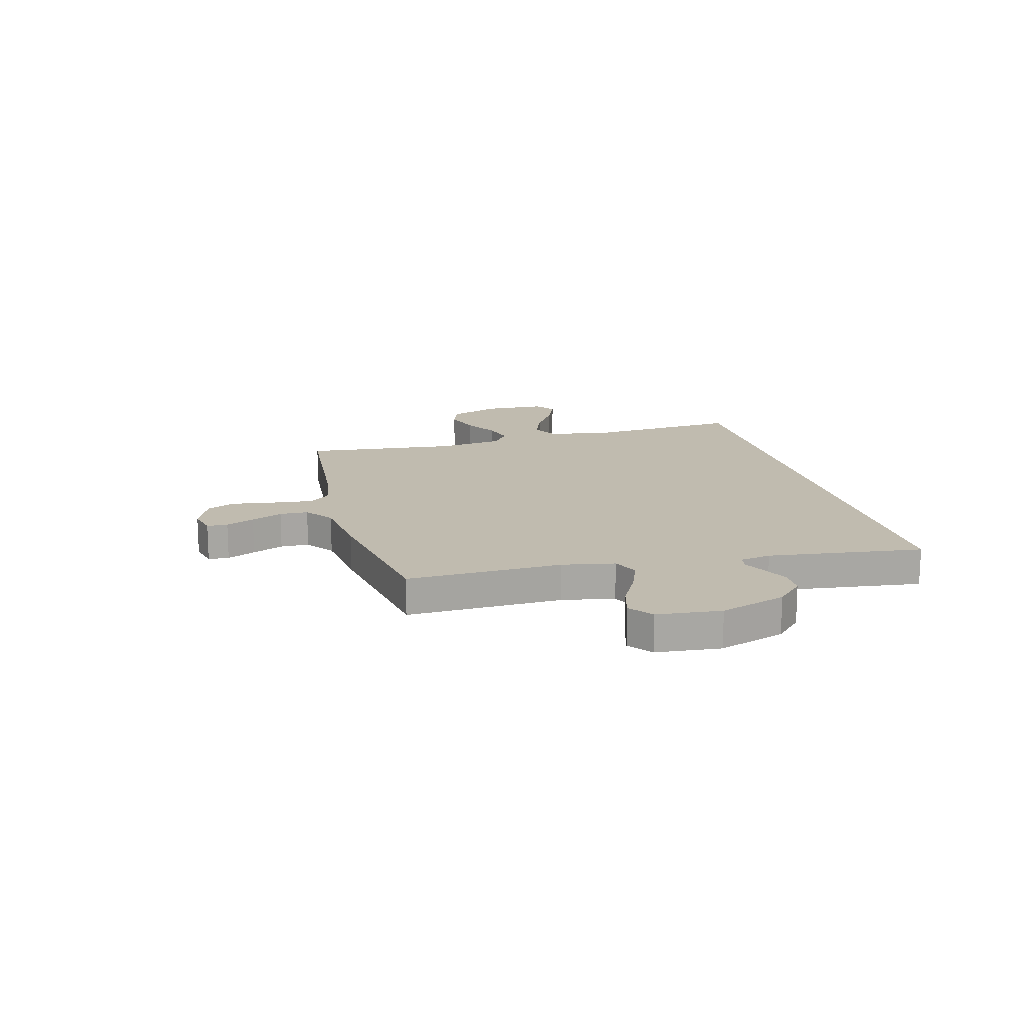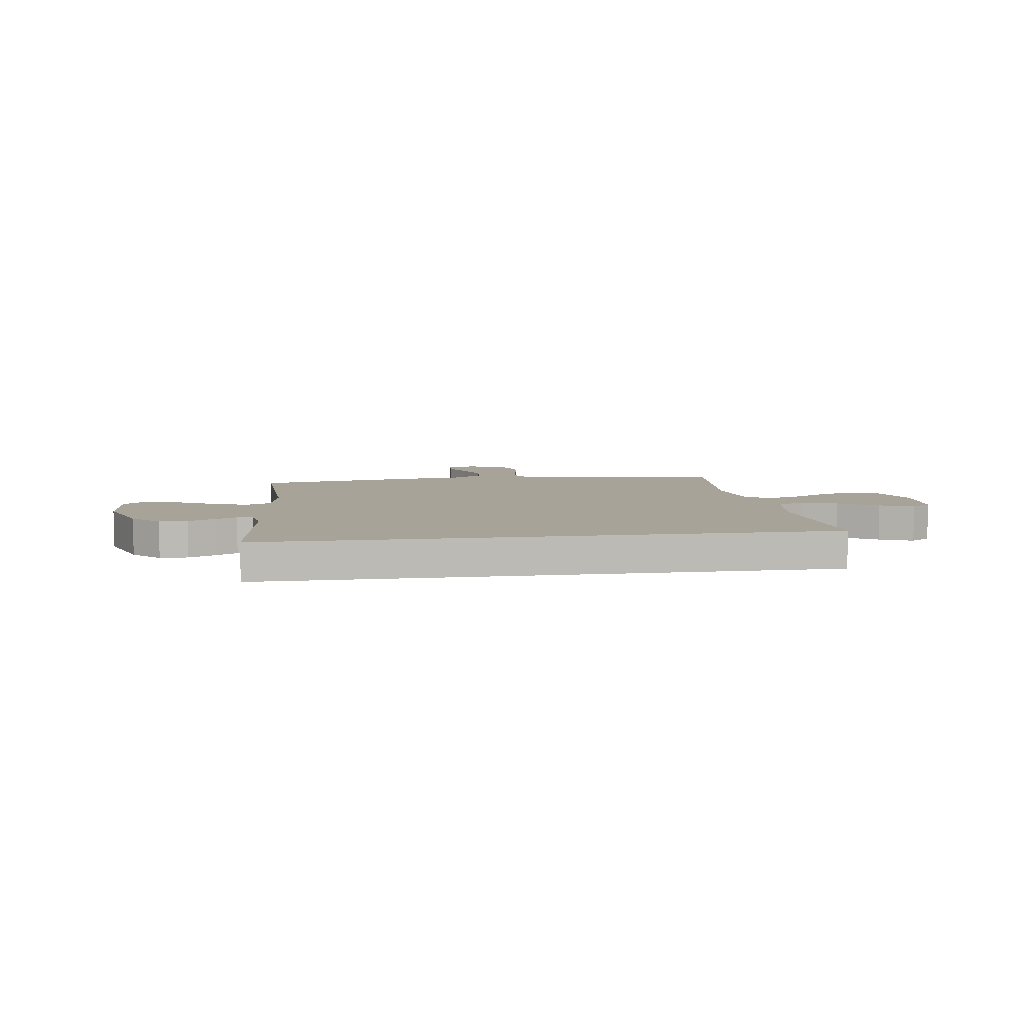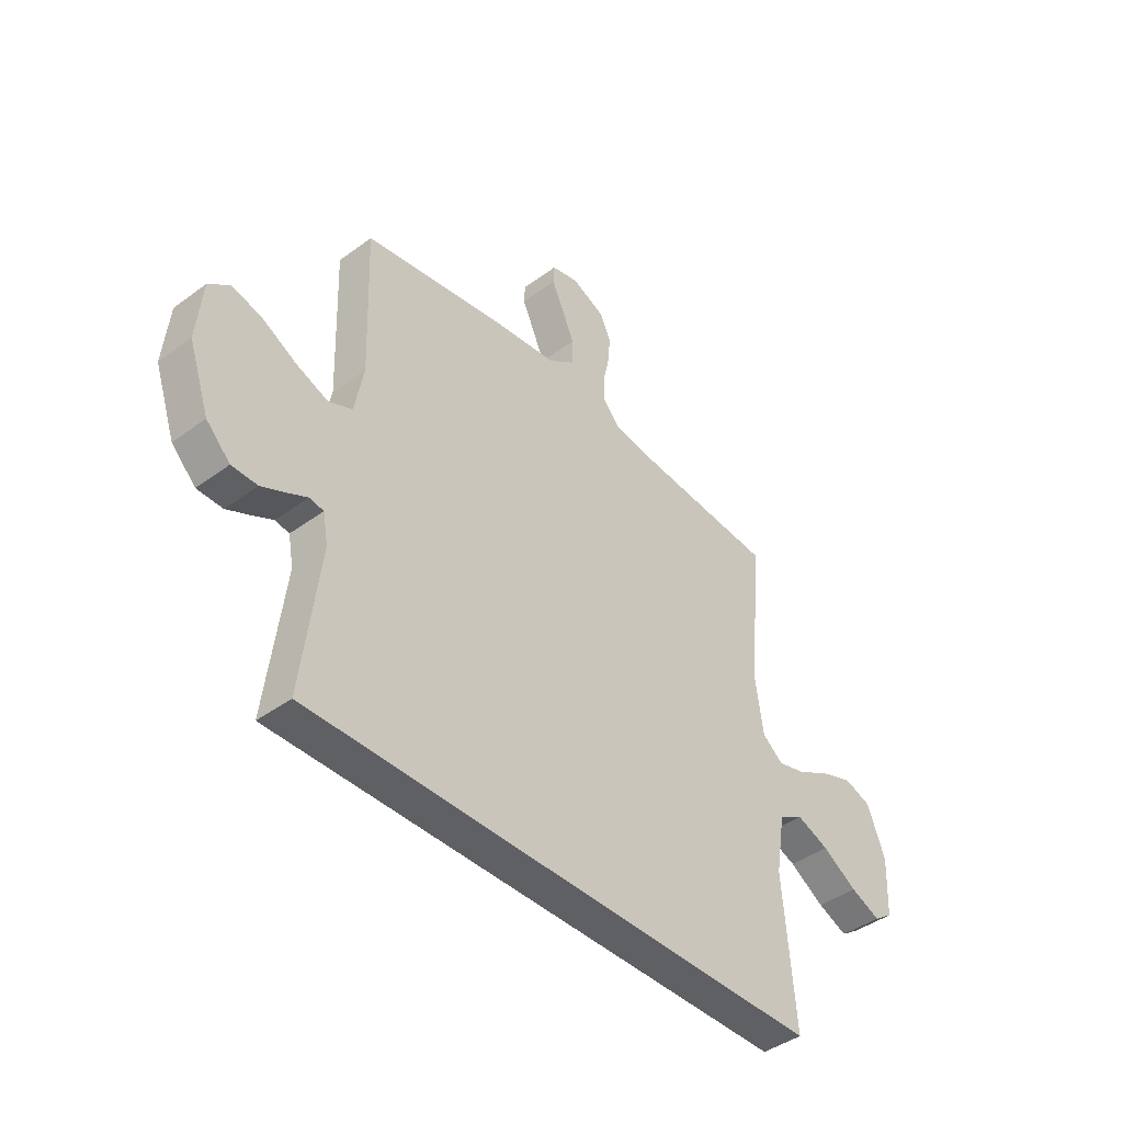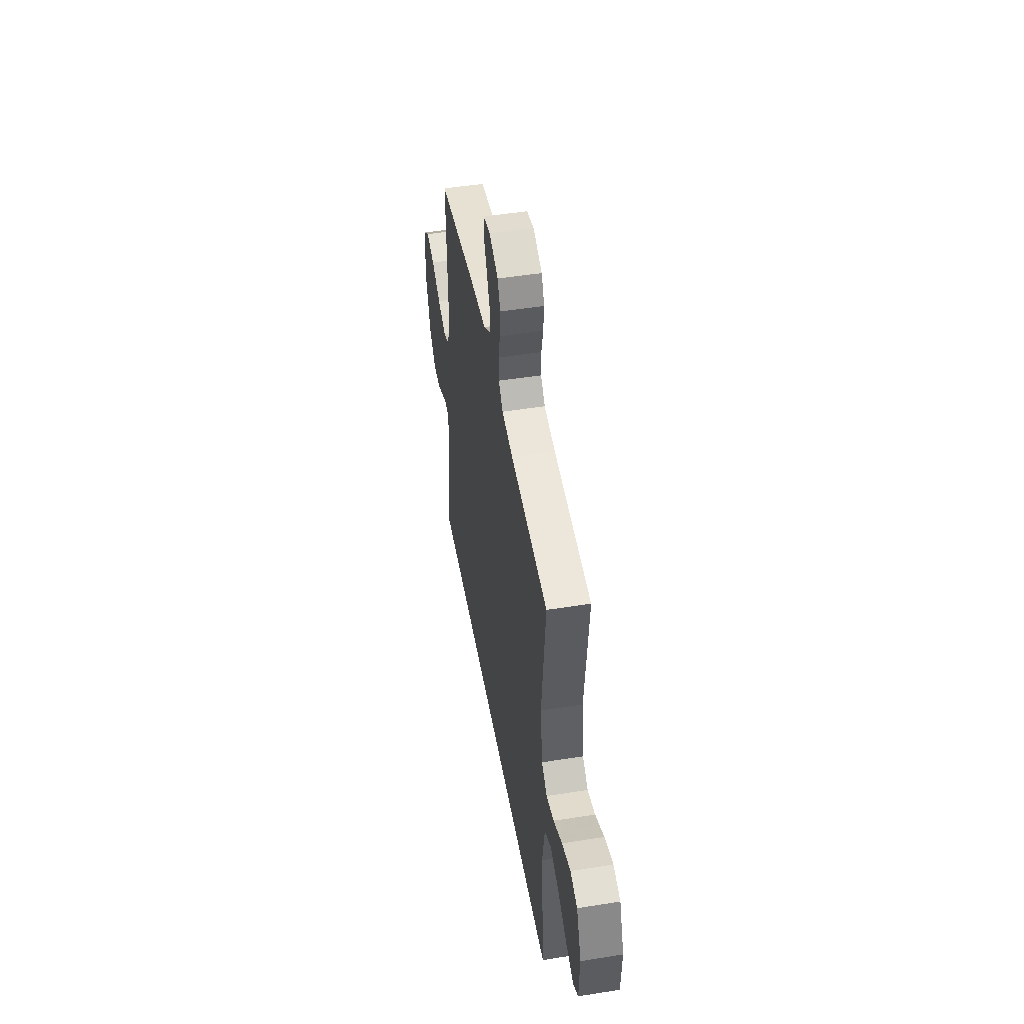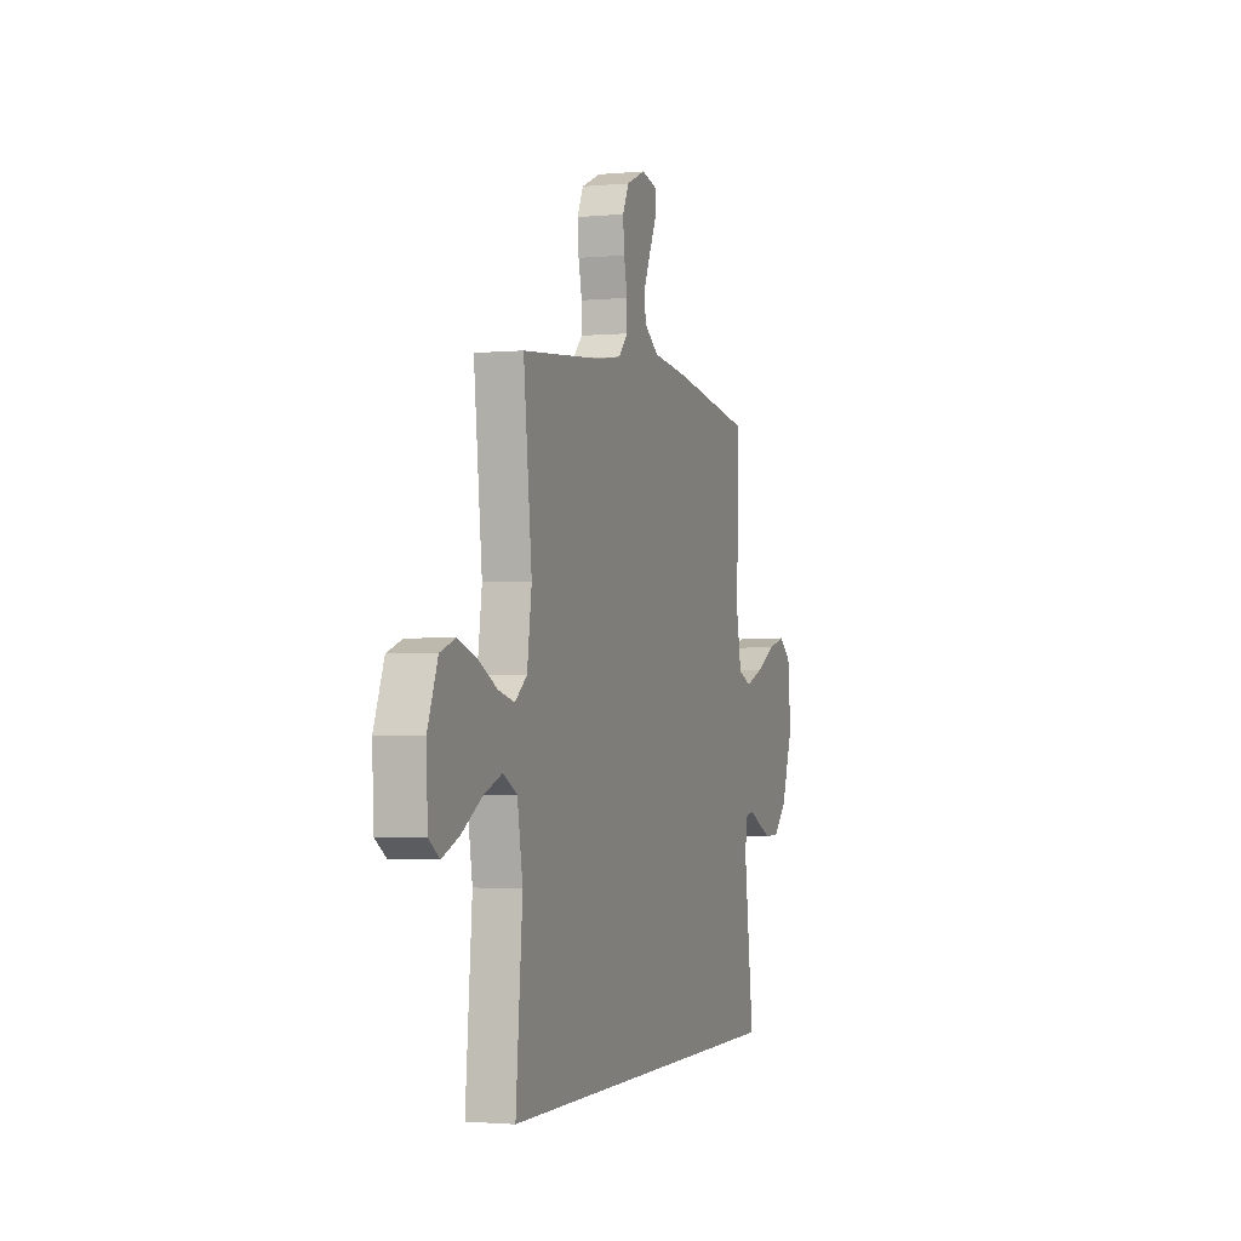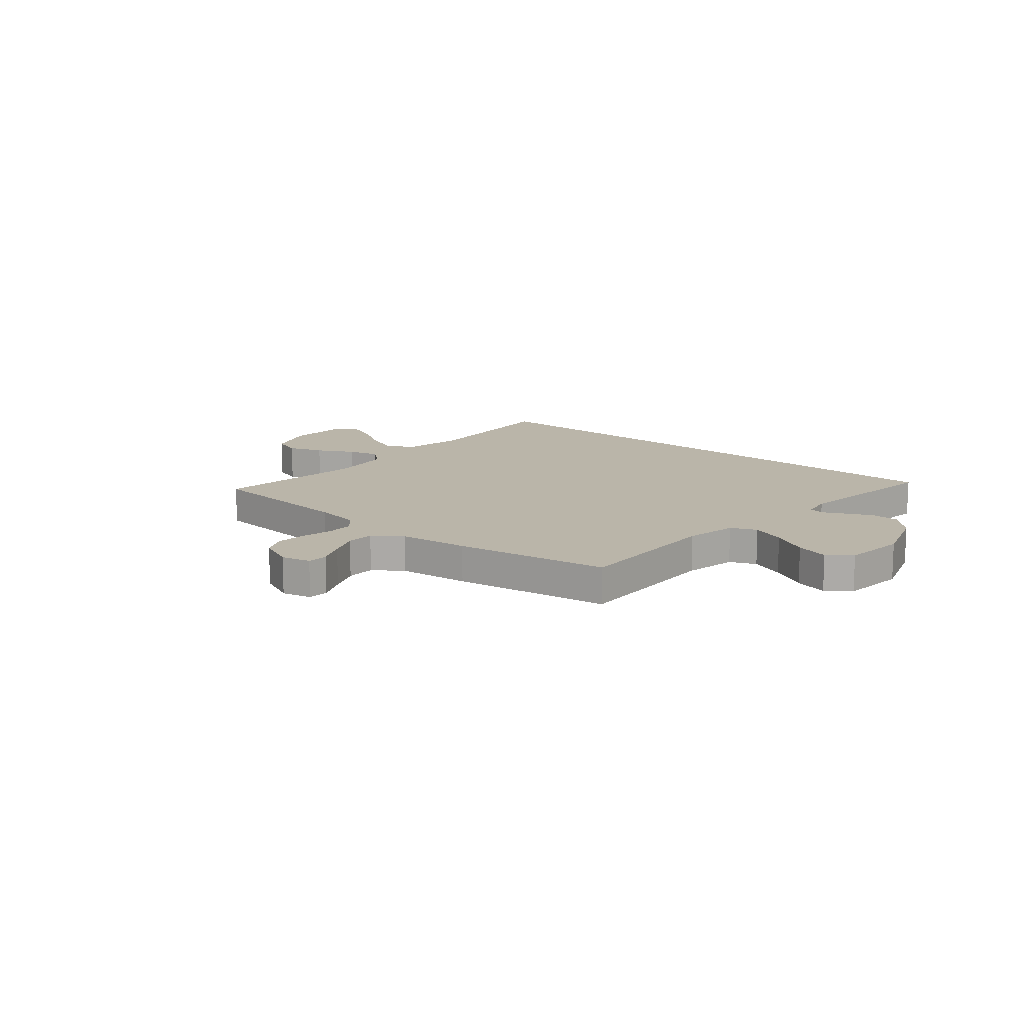
<metadata>
{"format":"obj","ext":"obj","renderer":"f3d","projection":"perspective","resolution":1024,"background":"white","views":[{"elev":15.9,"azim":75.1,"up":"+Y"},{"elev":6.8,"azim":171.7,"up":"+Y"},{"elev":-42.6,"azim":131.3,"up":"+Z"},{"elev":48.6,"azim":-100.1,"up":"+Z"},{"elev":-2.0,"azim":-71.3,"up":"+Z"},{"elev":13.5,"azim":40.4,"up":"+Y"}]}
</metadata>
<code>
v -0.526 0.07 -0.5
v -0.501 0.07 -0.2
v -0.521 0.07 -0.078
v -0.573 0.07 -0.049
v -0.642 0.07 -0.076
v -0.716 0.07 -0.122
v -0.78 0.07 -0.149
v -0.82 0.07 -0.121
v -0.825 0.07 0
v -0.787 0.07 0.099
v -0.73 0.07 0.119
v -0.661 0.07 0.095
v -0.591 0.07 0.057
v -0.53 0.07 0.041
v -0.486 0.07 0.077
v -0.469 0.07 0.2
v -0.5 0.07 0.5
v -0.2 0.07 0.526
v -0.111 0.07 0.54
v -0.077 0.07 0.578
v -0.076 0.07 0.63
v -0.089 0.07 0.69
v -0.094 0.07 0.749
v -0.071 0.07 0.798
v 0 0.07 0.829
v 0.057 0.07 0.815
v 0.059 0.07 0.775
v 0.034 0.07 0.72
v 0.008 0.07 0.66
v 0.009 0.07 0.605
v 0.064 0.07 0.565
v 0.2 0.07 0.549
v 0.5 0.07 0.5
v 0.49 0.07 0.2
v 0.509 0.07 0.098
v 0.559 0.07 0.076
v 0.626 0.07 0.102
v 0.698 0.07 0.141
v 0.763 0.07 0.159
v 0.808 0.07 0.124
v 0.82 0.07 0
v 0.776 0.07 -0.128
v 0.725 0.07 -0.179
v 0.671 0.07 -0.18
v 0.62 0.07 -0.156
v 0.578 0.07 -0.135
v 0.548 0.07 -0.14
v 0.537 0.07 -0.2
v 0.574 0.07 -0.5
v -0.526 0 -0.5
v -0.501 0 -0.2
v -0.521 0 -0.078
v -0.573 0 -0.049
v -0.642 0 -0.076
v -0.716 0 -0.122
v -0.78 0 -0.149
v -0.82 0 -0.121
v -0.825 0 0
v -0.787 0 0.099
v -0.73 0 0.119
v -0.661 0 0.095
v -0.591 0 0.057
v -0.53 0 0.041
v -0.486 0 0.077
v -0.469 0 0.2
v -0.5 0 0.5
v -0.2 0 0.526
v -0.111 0 0.54
v -0.077 0 0.578
v -0.076 0 0.63
v -0.089 0 0.69
v -0.094 0 0.749
v -0.071 0 0.798
v 0 0 0.829
v 0.057 0 0.815
v 0.059 0 0.775
v 0.034 0 0.72
v 0.008 0 0.66
v 0.009 0 0.605
v 0.064 0 0.565
v 0.2 0 0.549
v 0.5 0 0.5
v 0.49 0 0.2
v 0.509 0 0.098
v 0.559 0 0.076
v 0.626 0 0.102
v 0.698 0 0.141
v 0.763 0 0.159
v 0.808 0 0.124
v 0.82 0 0
v 0.776 0 -0.128
v 0.725 0 -0.179
v 0.671 0 -0.18
v 0.62 0 -0.156
v 0.578 0 -0.135
v 0.548 0 -0.14
v 0.537 0 -0.2
v 0.574 0 -0.5
f 48 49 1 2
f 47 48 2 3
f 46 47 3 4
f 44 45 46
f 43 44 46
f 42 43 46
f 41 42 46
f 40 41 46
f 39 40 46
f 38 39 46
f 37 38 46
f 36 37 46
f 35 36 46 4
f 34 35 4
f 33 34 4
f 32 33 4
f 31 32 4
f 30 31 4
f 29 30 4
f 26 27 28
f 25 26 28
f 24 25 28
f 23 24 28
f 22 23 28
f 21 22 28
f 20 21 28 29
f 19 20 29 4
f 16 17 18
f 15 16 18 19
f 11 12 13
f 10 11 13
f 9 10 13
f 8 9 13
f 7 8 13
f 6 7 13
f 5 6 13
f 5 13 14
f 4 5 14 15
f 4 15 19
f 51 50 98 97
f 52 51 97 96
f 53 52 96 95
f 95 94 93
f 95 93 92
f 95 92 91
f 95 91 90
f 95 90 89
f 95 89 88
f 95 88 87
f 95 87 86
f 95 86 85
f 53 95 85 84
f 53 84 83
f 53 83 82
f 53 82 81
f 53 81 80
f 53 80 79
f 53 79 78
f 77 76 75
f 77 75 74
f 77 74 73
f 77 73 72
f 77 72 71
f 77 71 70
f 78 77 70 69
f 53 78 69 68
f 67 66 65
f 68 67 65 64
f 62 61 60
f 62 60 59
f 62 59 58
f 62 58 57
f 62 57 56
f 62 56 55
f 62 55 54
f 63 62 54
f 64 63 54 53
f 68 64 53
f 1 50 51 2
f 2 51 52 3
f 3 52 53 4
f 4 53 54 5
f 5 54 55 6
f 6 55 56 7
f 7 56 57 8
f 8 57 58 9
f 9 58 59 10
f 10 59 60 11
f 11 60 61 12
f 12 61 62 13
f 13 62 63 14
f 14 63 64 15
f 15 64 65 16
f 16 65 66 17
f 17 66 67 18
f 18 67 68 19
f 19 68 69 20
f 20 69 70 21
f 21 70 71 22
f 22 71 72 23
f 23 72 73 24
f 24 73 74 25
f 25 74 75 26
f 26 75 76 27
f 27 76 77 28
f 28 77 78 29
f 29 78 79 30
f 30 79 80 31
f 31 80 81 32
f 32 81 82 33
f 33 82 83 34
f 34 83 84 35
f 35 84 85 36
f 36 85 86 37
f 37 86 87 38
f 38 87 88 39
f 39 88 89 40
f 40 89 90 41
f 41 90 91 42
f 42 91 92 43
f 43 92 93 44
f 44 93 94 45
f 45 94 95 46
f 46 95 96 47
f 47 96 97 48
f 48 97 98 49
f 49 98 50 1

</code>
